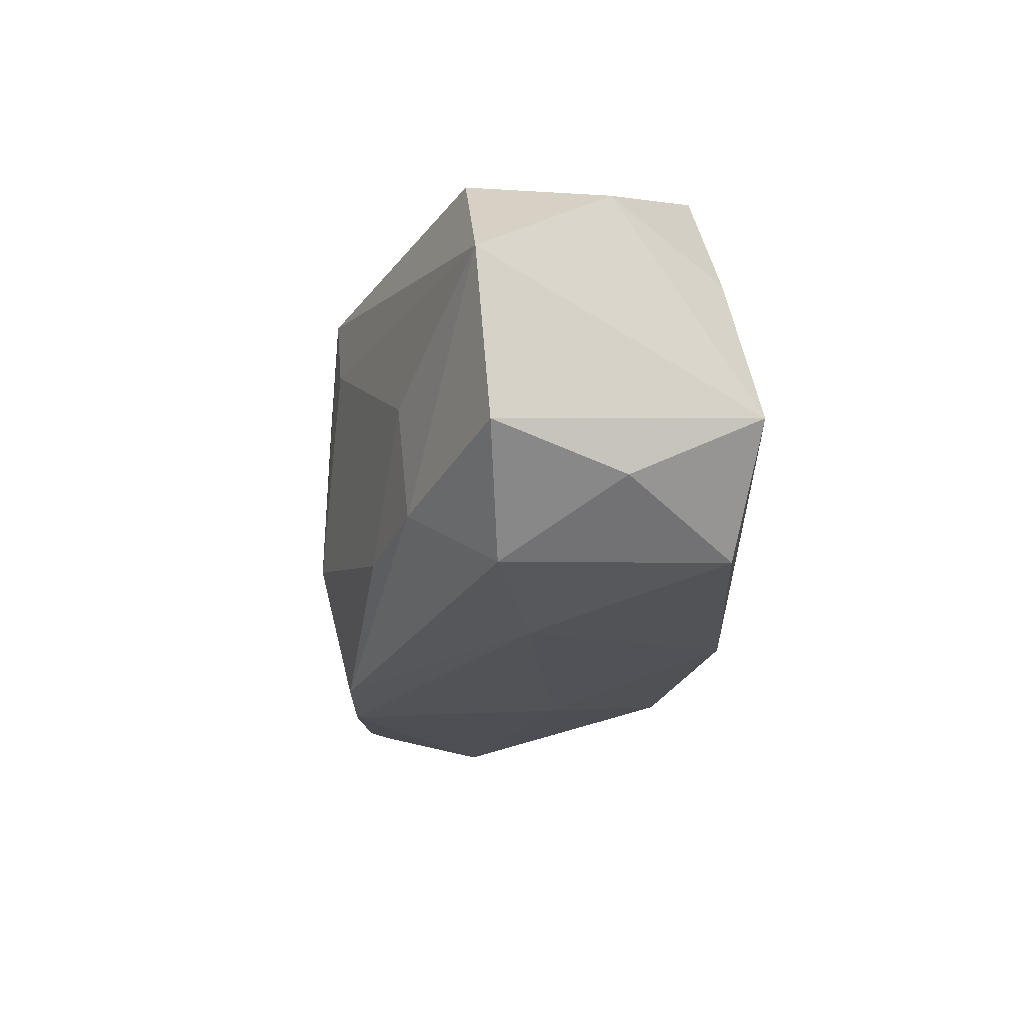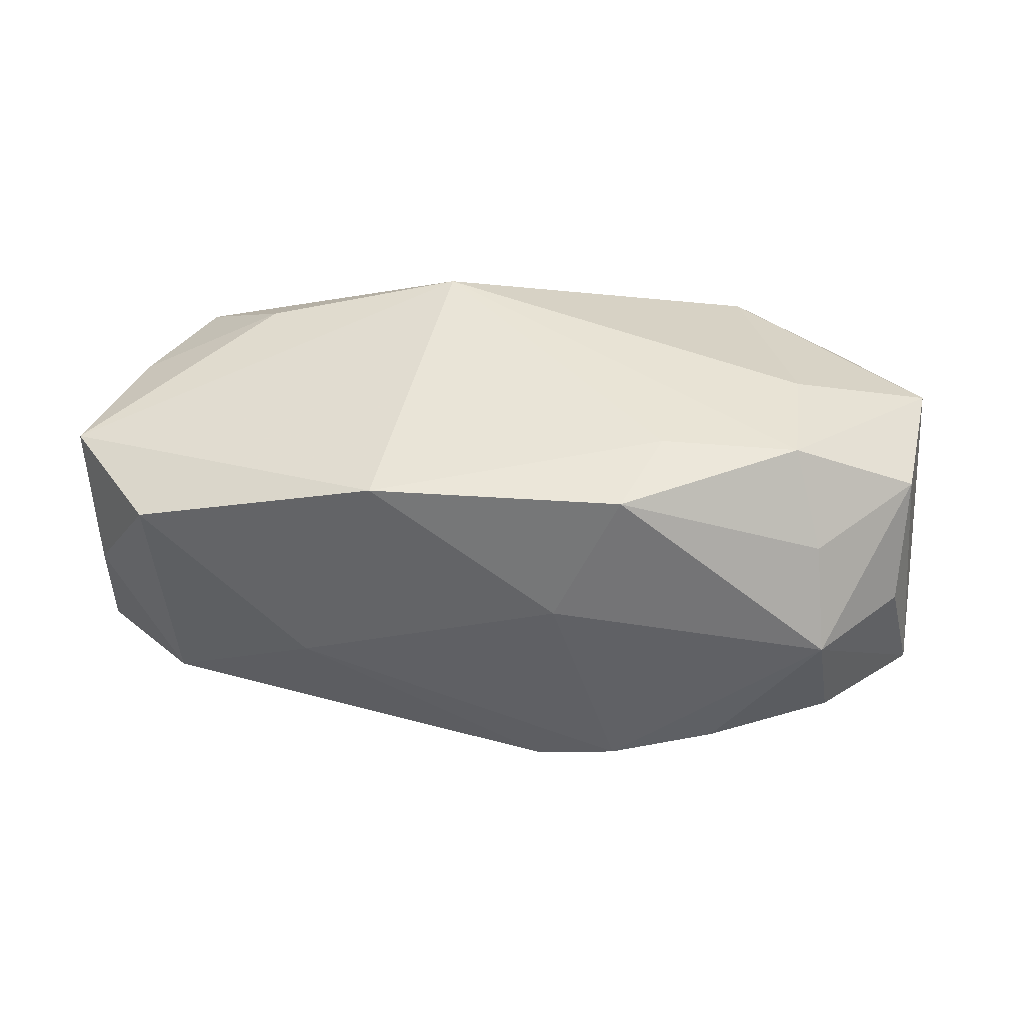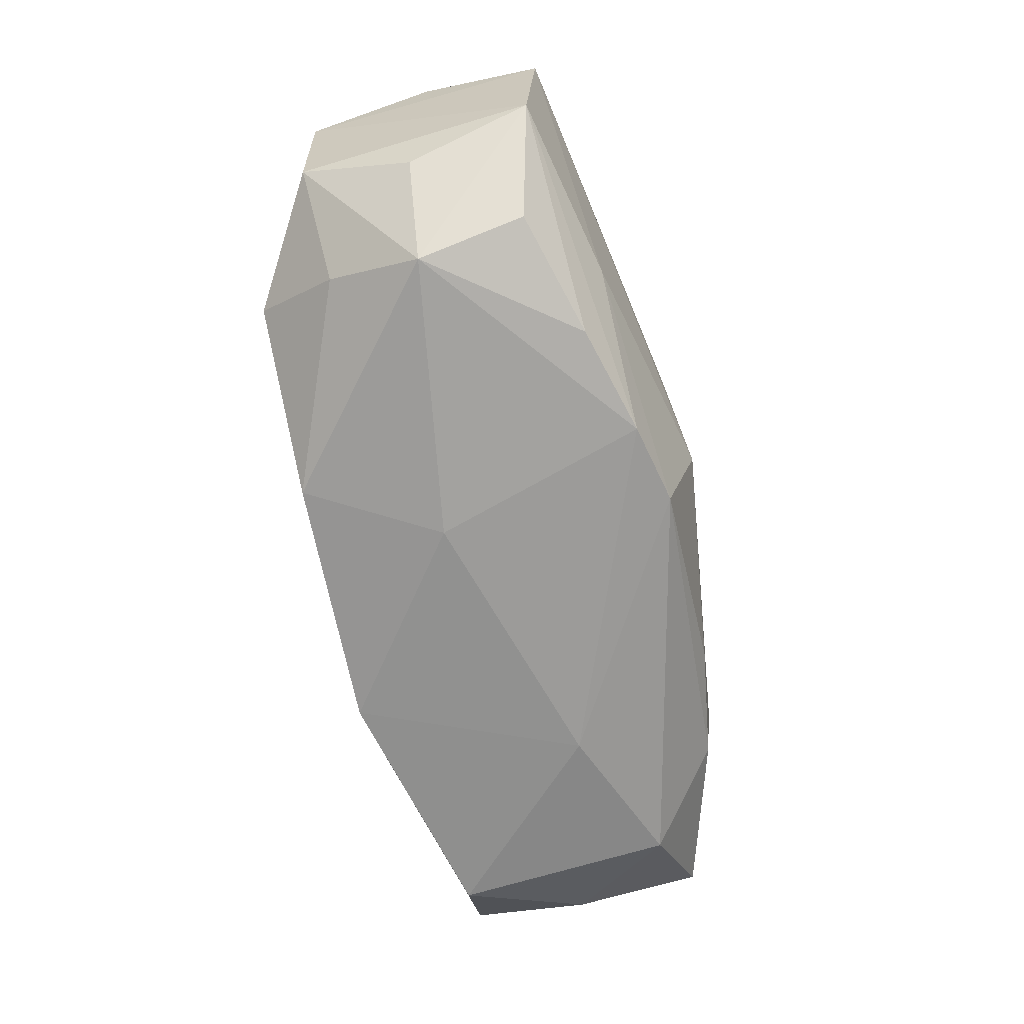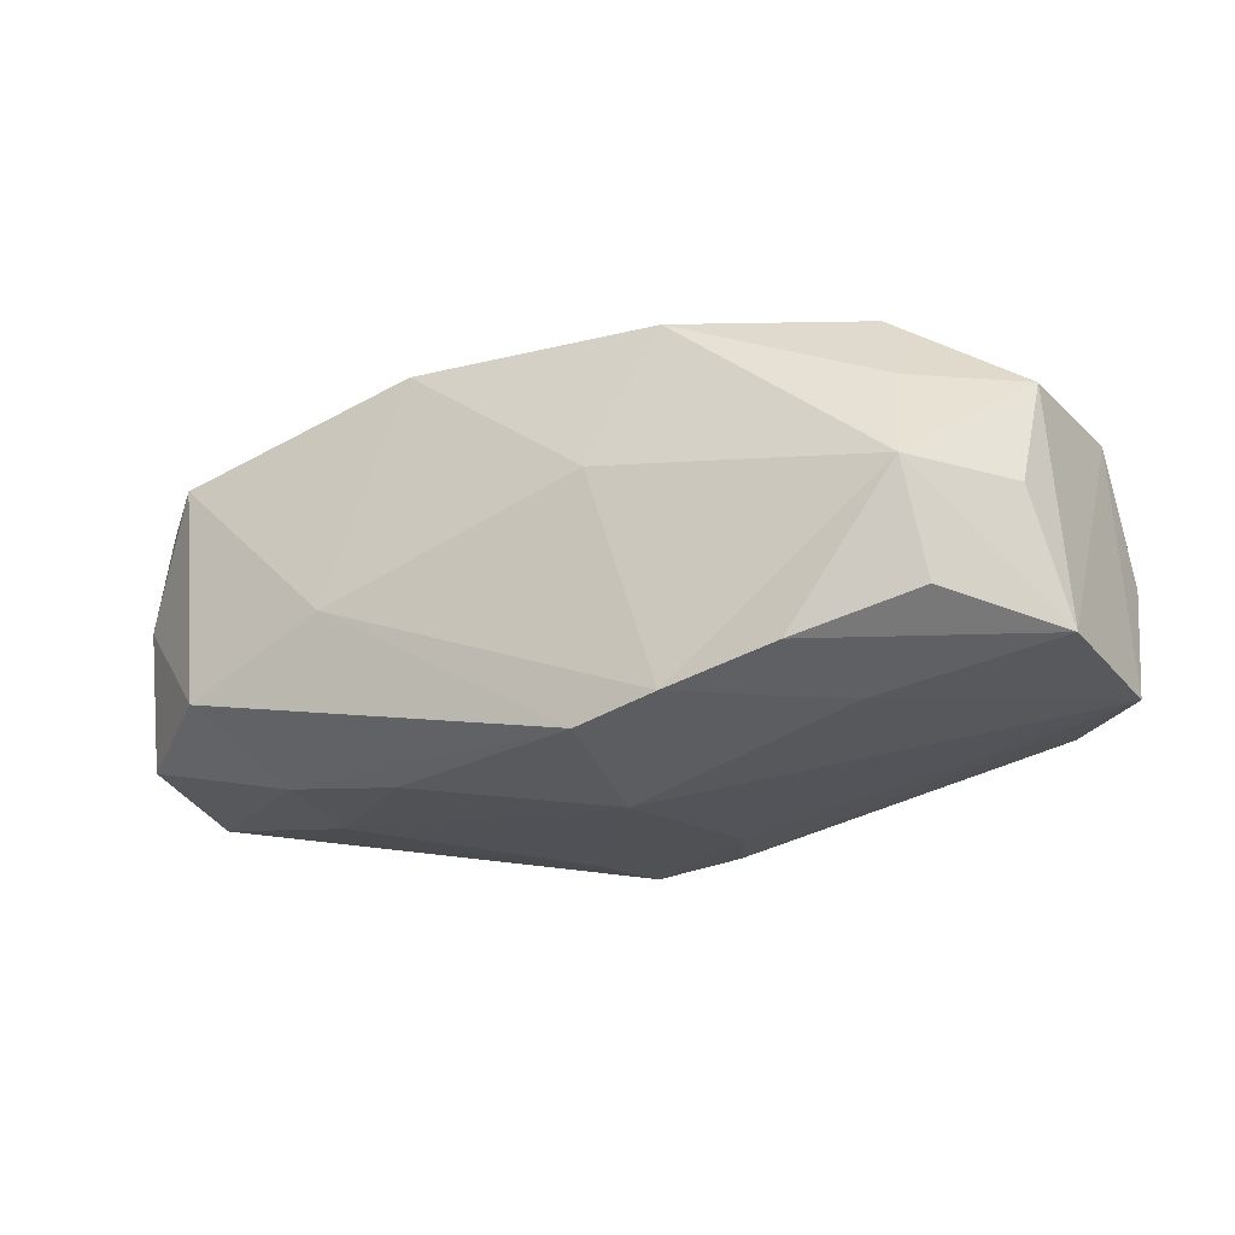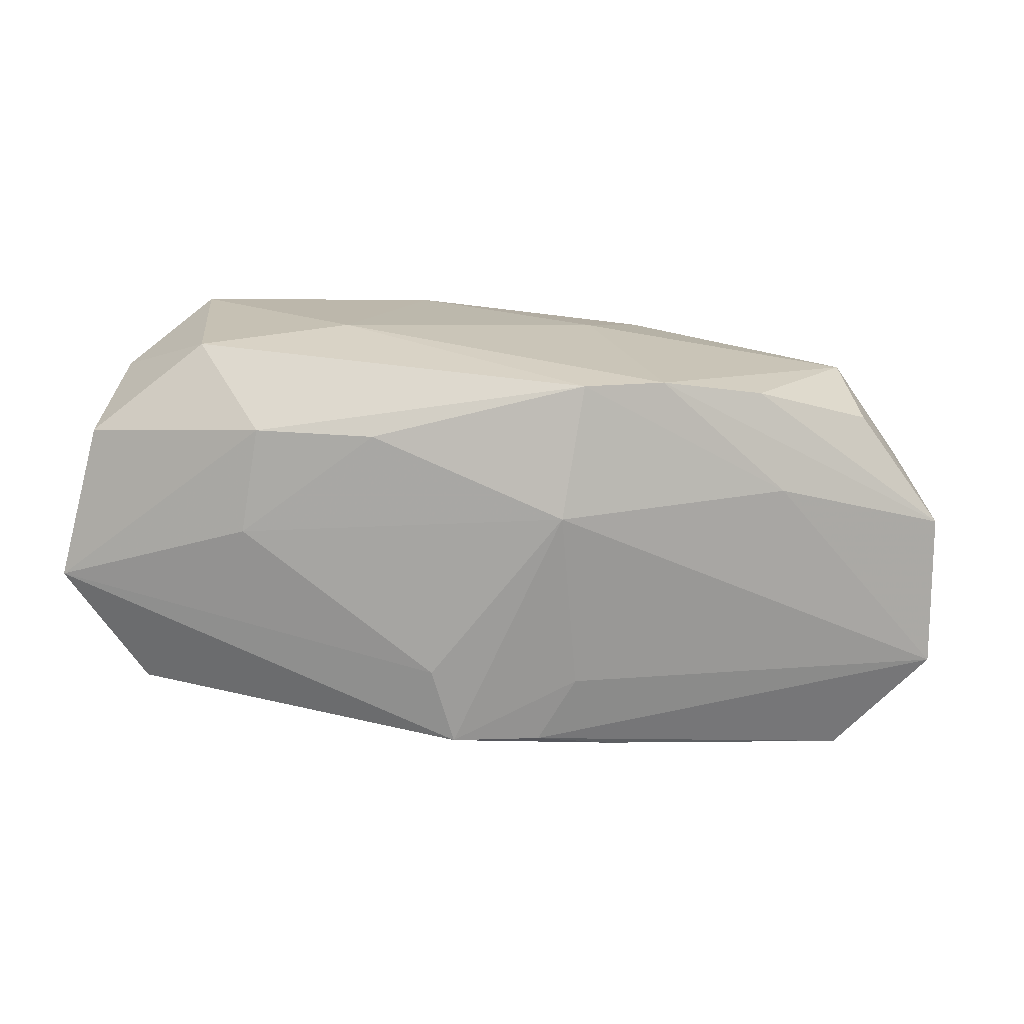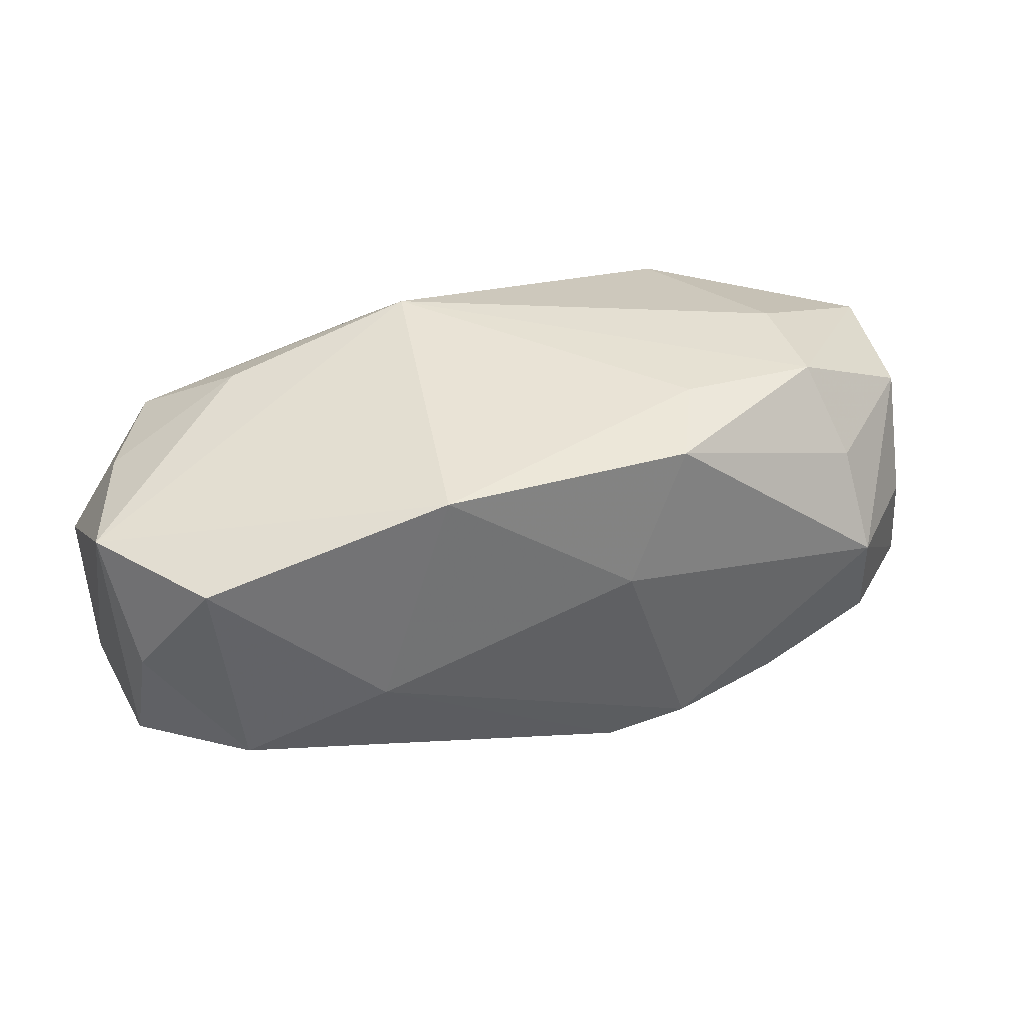
<metadata>
{"format":"obj","ext":"obj","renderer":"f3d","projection":"perspective","resolution":1024,"background":"white","views":[{"elev":-18.0,"azim":-102.6,"up":"+Y"},{"elev":43.1,"azim":3.3,"up":"+Z"},{"elev":-73.3,"azim":101.5,"up":"+Y"},{"elev":-19.8,"azim":22.1,"up":"+Z"},{"elev":-70.3,"azim":-8.9,"up":"+Z"},{"elev":40.2,"azim":-20.0,"up":"+Z"}]}
</metadata>
<code>
v -0.02222 -0.0003815 -0.01427
v 0.03596 0.005191 0.009969
v -0.003451 0.01637 -0.003943
v -0.03582 -0.005751 -0.009888
v -0.03705 0.006901 -0.01129
v 0.02585 -0.01364 0.009257
v 0.004711 0.01372 -0.01587
v 0.01186 0.01667 -0.0009362
v 0.03331 -0.01086 0.001293
v 0.01004 -0.01775 -0.01236
v 0.006946 0.007999 -0.01592
v 0.02667 -0.01775 0.001716
v -0.005734 0.01161 0.01612
v -0.002362 0.01462 -0.01668
v 0.03714 0.008704 -7.673e-05
v -0.03494 -0.008839 0.0003792
v -0.005094 0.008763 -0.01668
v 0.003444 -0.006328 -0.01668
v 0.03564 -0.008247 -0.008652
v -0.01271 -0.01022 -0.01456
v 0.02156 -0.01005 -0.01207
v -0.02969 -0.01328 0.00968
v -0.03301 0.007436 0.008548
v 0.03751 0.003931 -0.009897
v -0.02798 -0.01384 -0.007652
v 0.004581 -0.01748 0.00442
v 0.03385 -0.006544 0.01033
v -0.01646 -0.01601 -0.002653
v 0.003606 -0.01689 -0.01395
v 0.02429 -4.425e-05 0.01528
v 0.009632 -0.0156 0.01512
v 0.02915 0.0135 0.008017
v 0.01284 -0.008906 0.01605
v 0.02799 -0.01589 -0.006852
v -0.03702 0.01194 -0.001145
v 0.02724 0.01492 -0.0006369
v 0.02369 -0.009084 0.01577
v -0.03654 -0.004365 0.01021
v 0.01844 -0.01742 -0.009827
v -0.01027 -0.01496 0.01494
v -0.01709 0.01663 0.00993
v -0.008546 0.01637 0.01199
v 0.0109 0.01406 -0.01416
v 0.02006 0.01618 0.01103
v -0.02164 0.0101 0.01299
v -0.02859 0.01635 0.007563
v -0.02214 -0.008933 -0.01339
v 0.03116 0.01306 -0.009527
v -0.02925 0.01552 -0.01051
f 18 24 21
f 13 37 30
f 37 2 30
f 15 2 24
f 19 21 24
f 24 2 19
f 39 10 19
f 19 10 21
f 12 19 9
f 26 10 12
f 12 10 39
f 33 37 13
f 13 40 33
f 37 33 31
f 31 33 40
f 31 40 26
f 26 12 31
f 22 25 28
f 26 40 28
f 28 40 22
f 28 10 26
f 18 17 14
f 1 17 18
f 18 20 1
f 27 19 2
f 9 19 27
f 27 2 37
f 27 12 9
f 39 19 34
f 34 12 39
f 19 12 34
f 23 35 38
f 22 40 38
f 38 40 13
f 47 25 4
f 47 1 20
f 29 20 18
f 18 21 29
f 21 10 29
f 29 28 25
f 10 28 29
f 25 47 29
f 29 47 20
f 45 38 13
f 23 38 45
f 5 35 49
f 4 38 5
f 5 38 35
f 5 47 4
f 1 47 5
f 49 14 5
f 5 14 17
f 17 1 5
f 11 24 18
f 18 14 11
f 48 15 24
f 6 27 37
f 12 27 6
f 37 31 6
f 6 31 12
f 16 38 4
f 22 38 16
f 4 25 16
f 16 25 22
f 24 11 7
f 7 48 24
f 7 11 14
f 13 30 44
f 44 30 2
f 43 7 14
f 48 7 43
f 49 35 46
f 46 45 13
f 46 35 23
f 23 45 46
f 15 48 32
f 2 15 32
f 32 44 2
f 48 43 8
f 8 43 14
f 13 44 42
f 36 32 48
f 44 32 36
f 48 8 36
f 36 8 44
f 3 14 49
f 3 8 14
f 49 46 3
f 41 3 46
f 8 3 41
f 41 46 13
f 13 42 41
f 44 8 41
f 41 42 44

</code>
